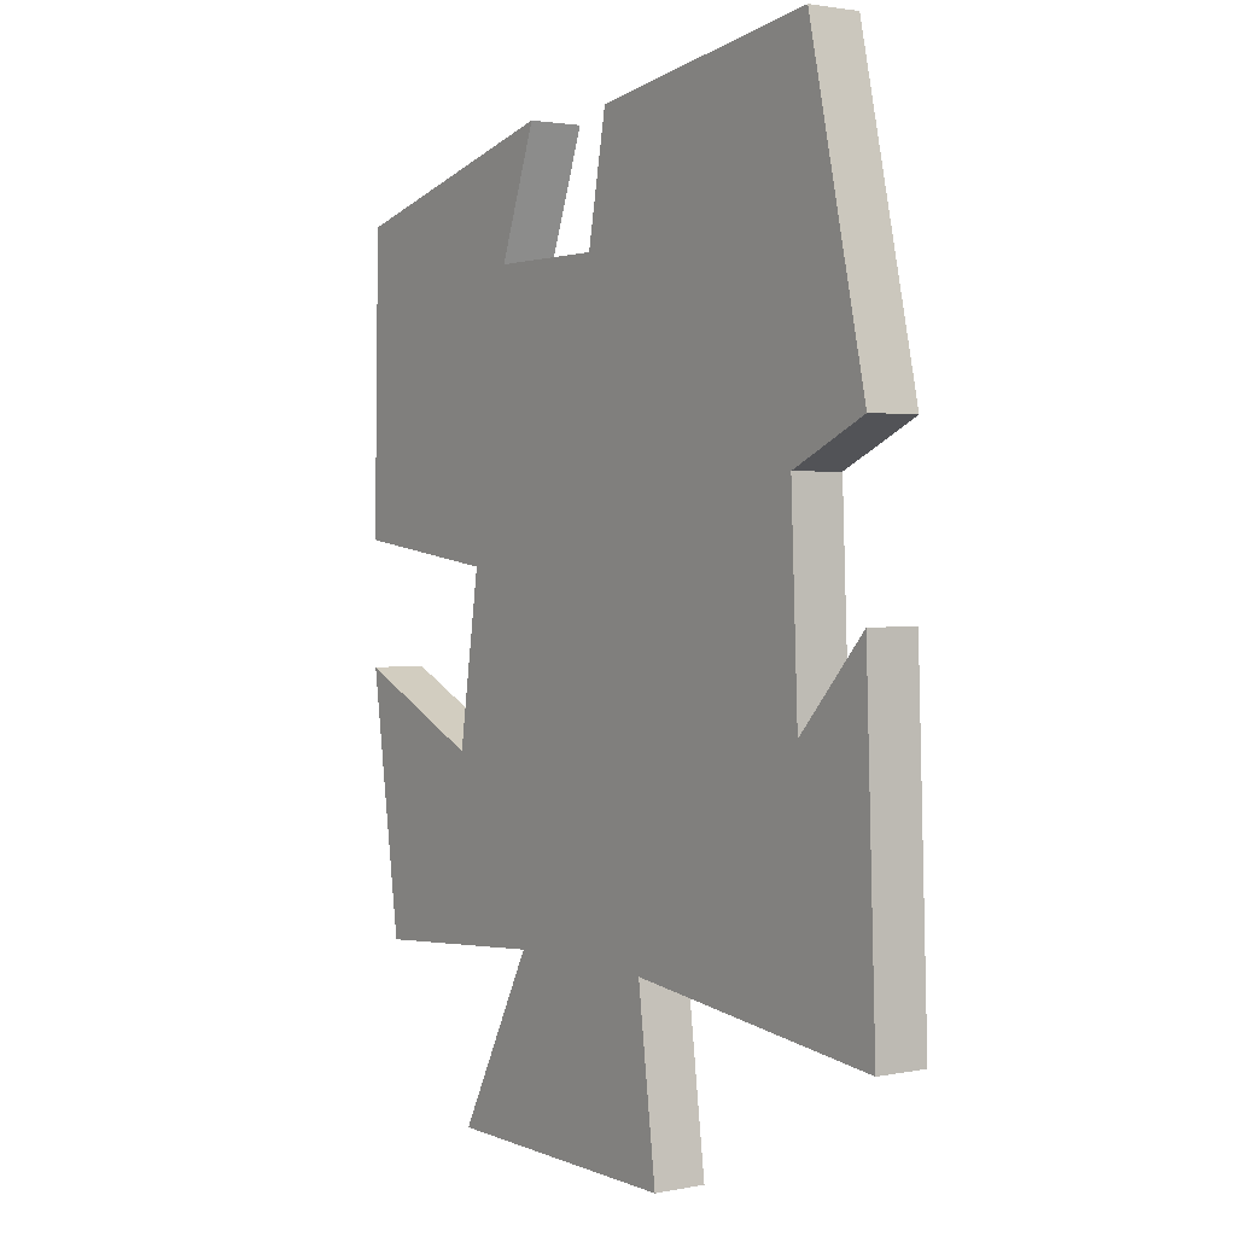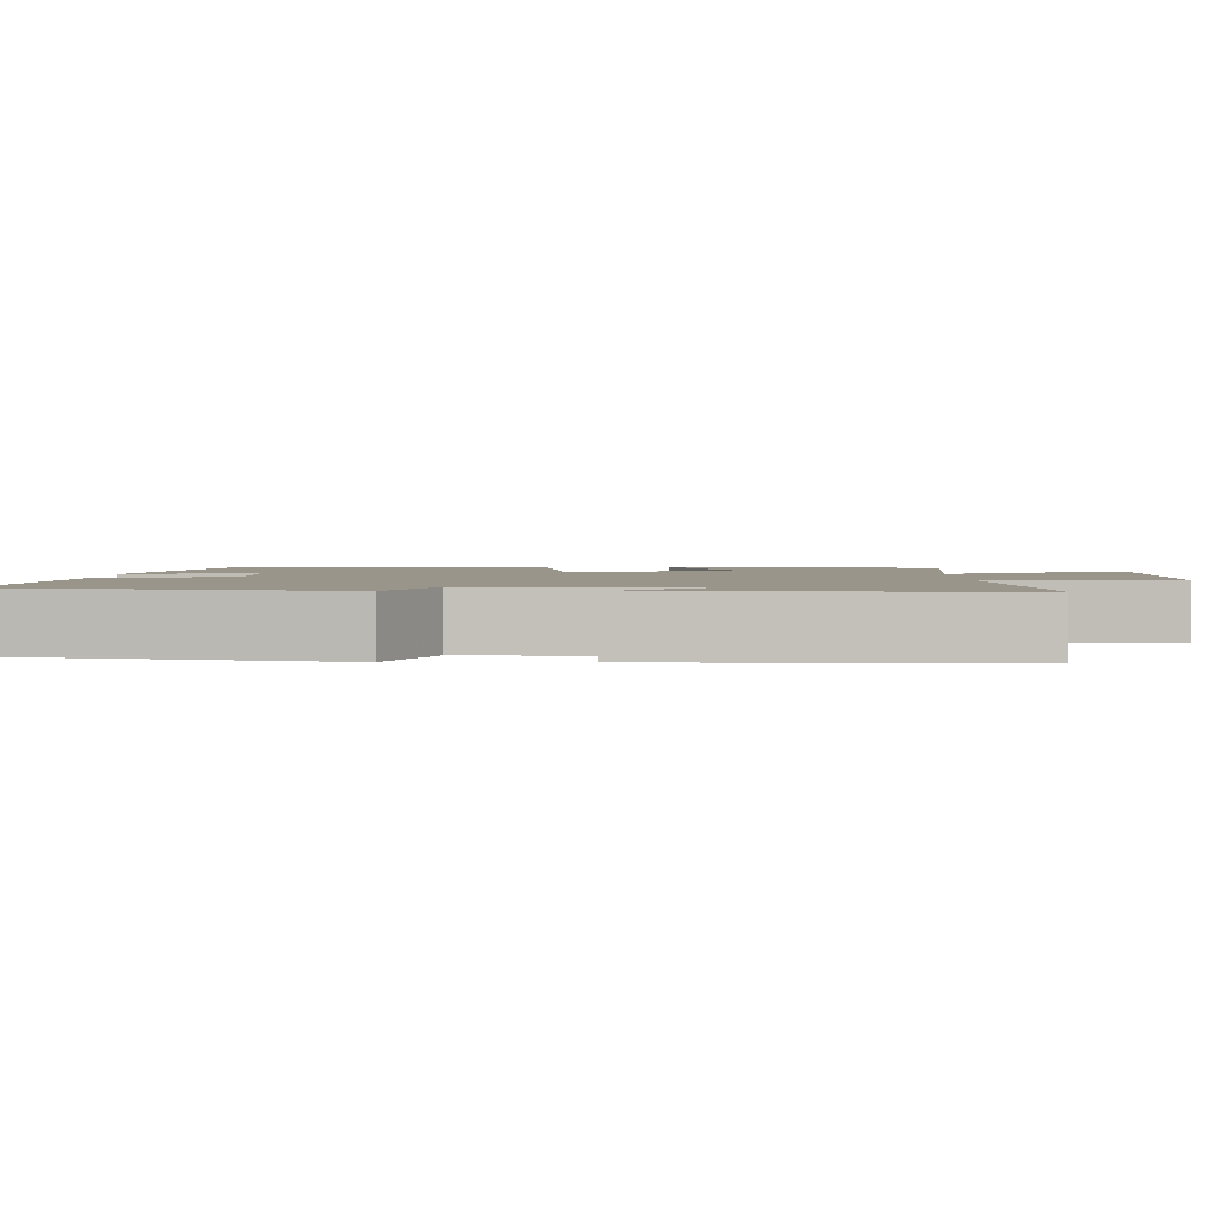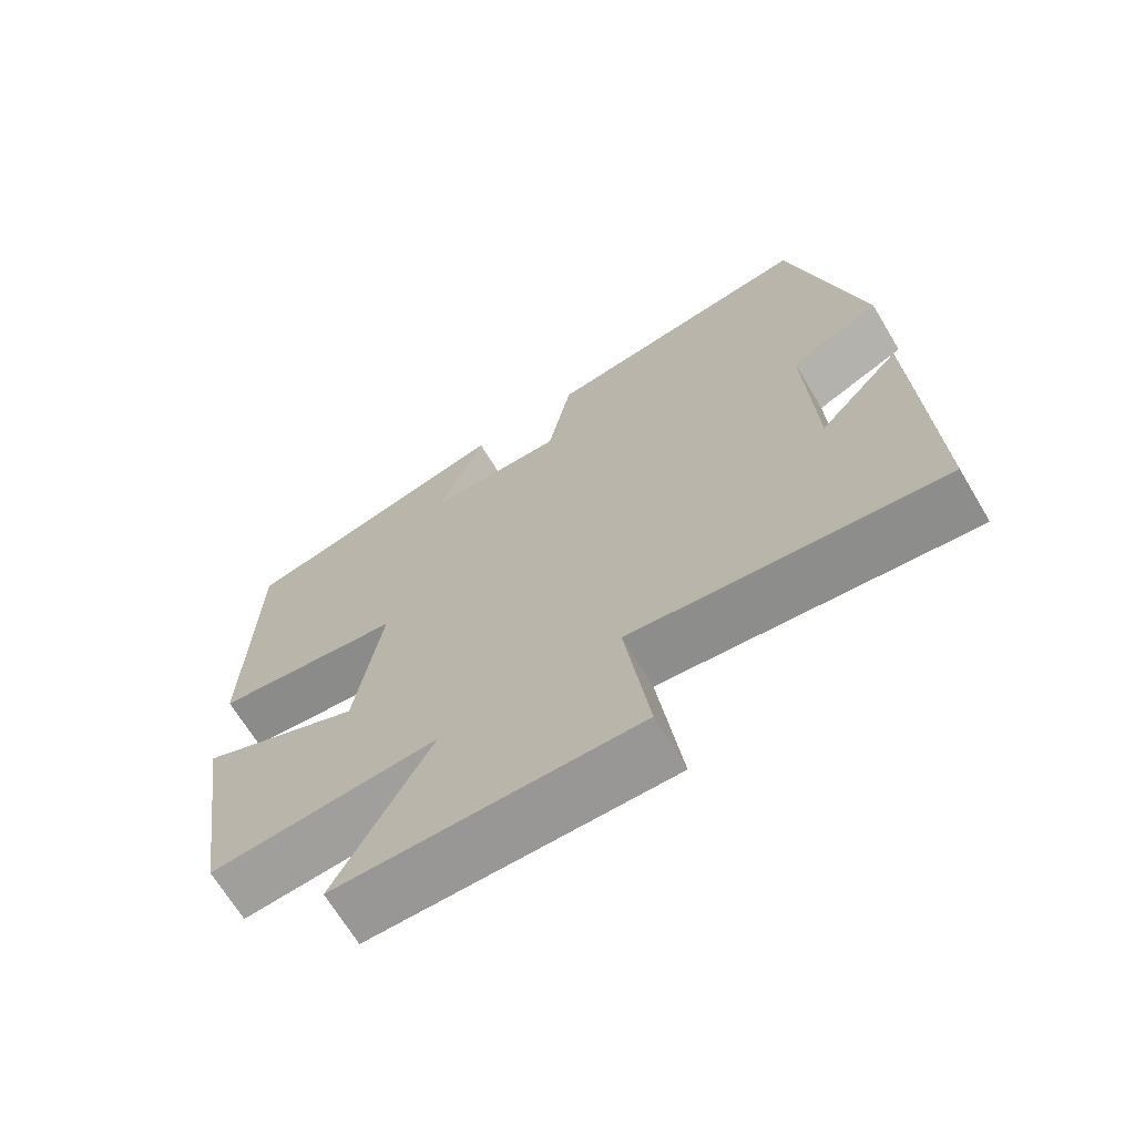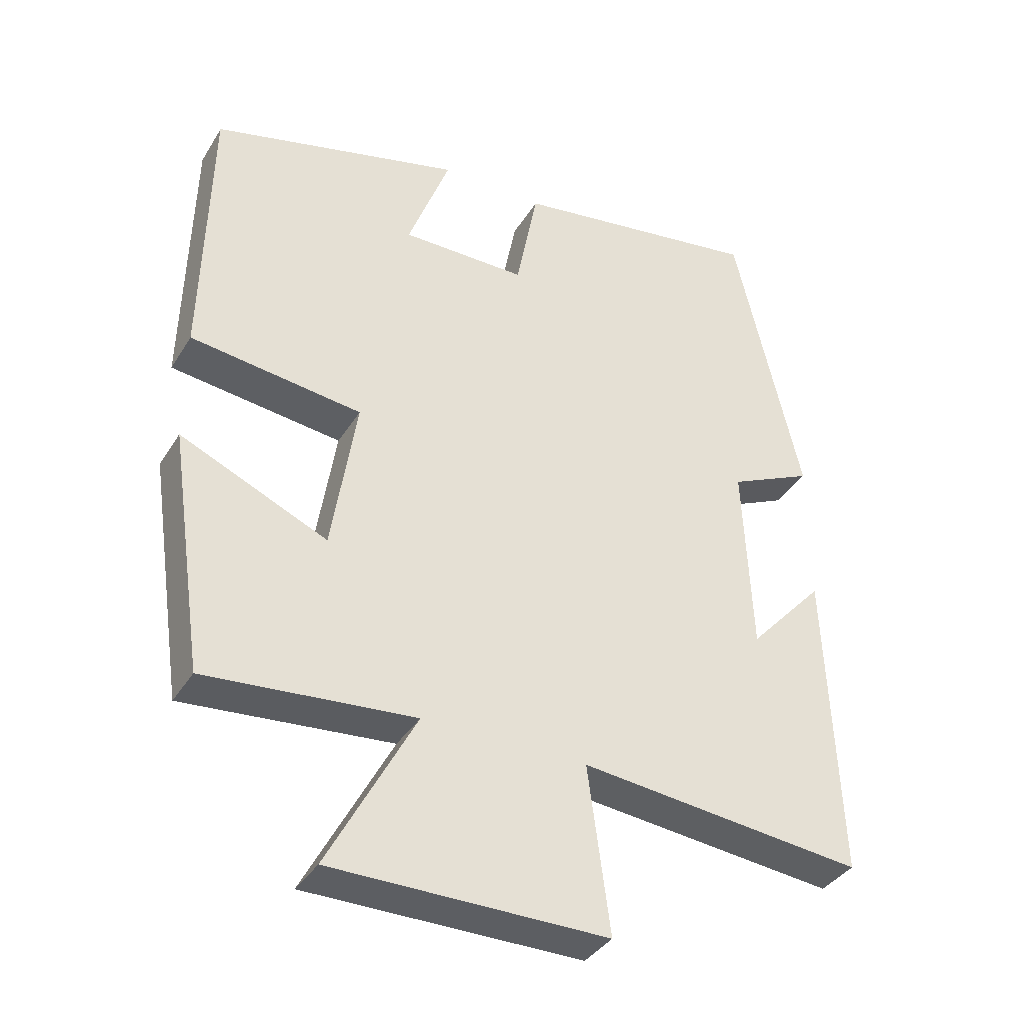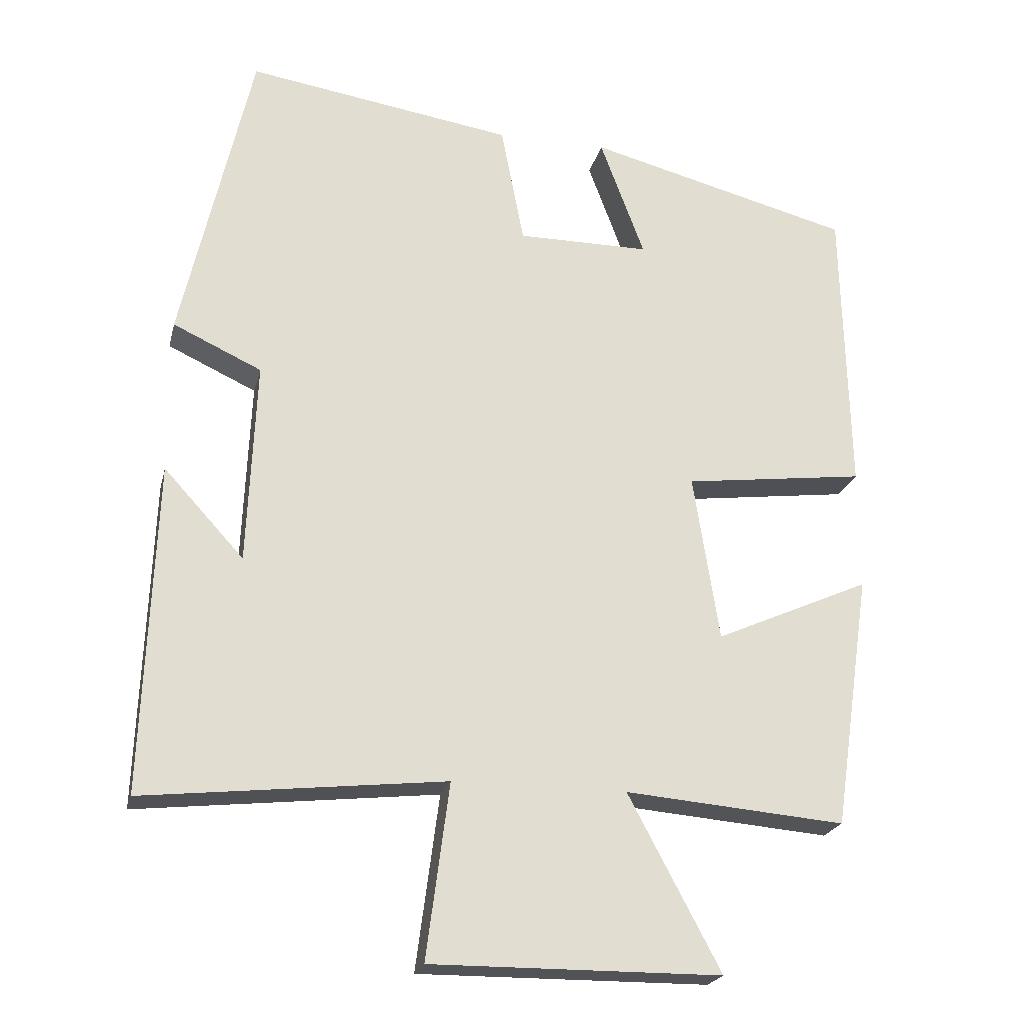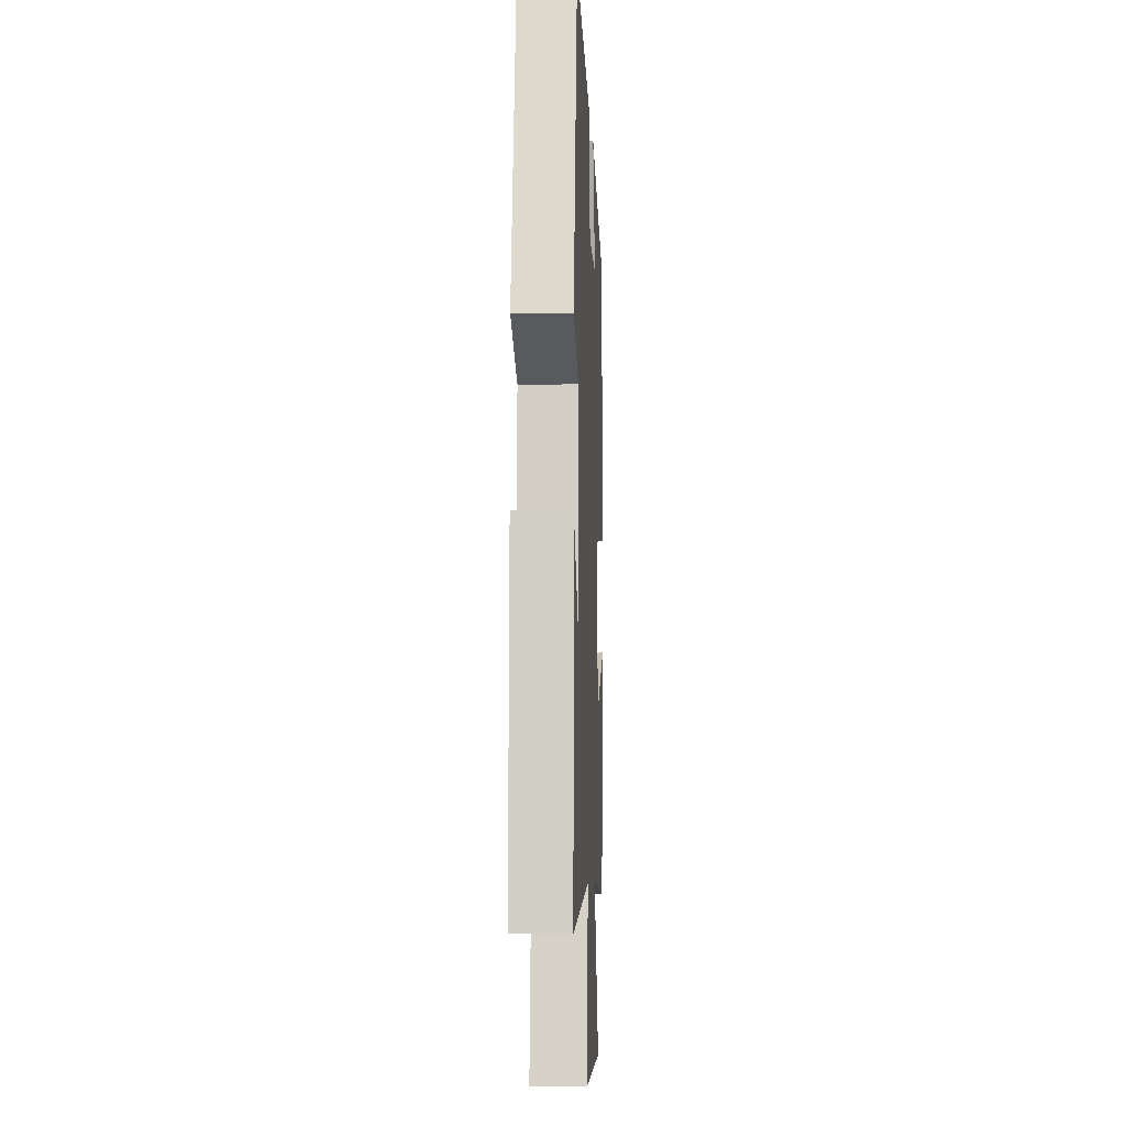
<metadata>
{"format":"obj","ext":"obj","renderer":"f3d","projection":"perspective","resolution":1024,"background":"white","views":[{"elev":2.0,"azim":55.1,"up":"+Z"},{"elev":2.2,"azim":90.5,"up":"+Y"},{"elev":-68.4,"azim":31.0,"up":"+Z"},{"elev":-37.3,"azim":-28.1,"up":"+Z"},{"elev":-22.0,"azim":166.9,"up":"+Z"},{"elev":-6.2,"azim":92.7,"up":"+Z"}]}
</metadata>
<code>
v -0.491 0.07 0.405
v -0.122 0.07 0.5
v -0.184 0.07 0.333
v 0 0.07 0.333
v 0.032 0.07 0.5
v 0.403 0.07 0.557
v 0.5 0.07 0.13
v 0.377 0.07 0.073
v 0.389 0.07 -0.209
v 0.5 0.07 -0.088
v 0.517 0.07 -0.545
v 0.1 0.07 -0.5
v 0.132 0.07 -0.743
v -0.27 0.07 -0.741
v -0.142 0.07 -0.5
v -0.448 0.07 -0.526
v -0.5 0.07 -0.172
v -0.284 0.07 -0.268
v -0.248 0.07 -0.036
v -0.5 0.07 -0.004
v -0.491 0 0.405
v -0.122 0 0.5
v -0.184 0 0.333
v 0 0 0.333
v 0.032 0 0.5
v 0.403 0 0.557
v 0.5 0 0.13
v 0.377 0 0.073
v 0.389 0 -0.209
v 0.5 0 -0.088
v 0.517 0 -0.545
v 0.1 0 -0.5
v 0.132 0 -0.743
v -0.27 0 -0.741
v -0.142 0 -0.5
v -0.448 0 -0.526
v -0.5 0 -0.172
v -0.284 0 -0.268
v -0.248 0 -0.036
v -0.5 0 -0.004
f 19 20 1
f 15 16 17 18
f 15 18 19
f 12 13 14 15
f 12 15 19
f 9 10 11
f 12 19 1
f 11 12 1
f 9 11 1
f 6 7 8
f 5 6 8
f 4 5 8
f 3 4 8 9
f 1 2 3
f 1 3 9
f 21 40 39
f 38 37 36 35
f 39 38 35
f 35 34 33 32
f 39 35 32
f 31 30 29
f 21 39 32
f 21 32 31
f 21 31 29
f 28 27 26
f 28 26 25
f 28 25 24
f 29 28 24 23
f 23 22 21
f 29 23 21
f 1 21 22 2
f 2 22 23 3
f 3 23 24 4
f 4 24 25 5
f 5 25 26 6
f 6 26 27 7
f 7 27 28 8
f 8 28 29 9
f 9 29 30 10
f 10 30 31 11
f 11 31 32 12
f 12 32 33 13
f 13 33 34 14
f 14 34 35 15
f 15 35 36 16
f 16 36 37 17
f 17 37 38 18
f 18 38 39 19
f 19 39 40 20
f 20 40 21 1

</code>
